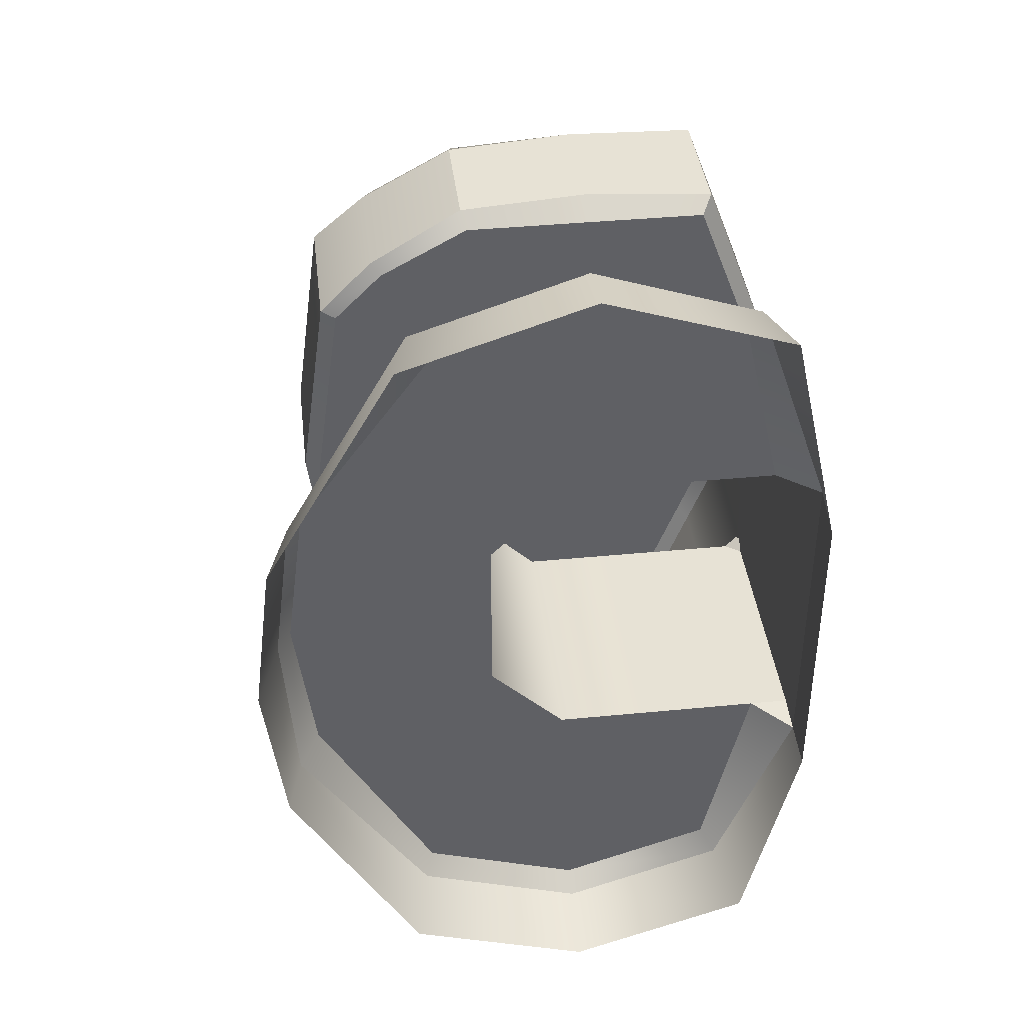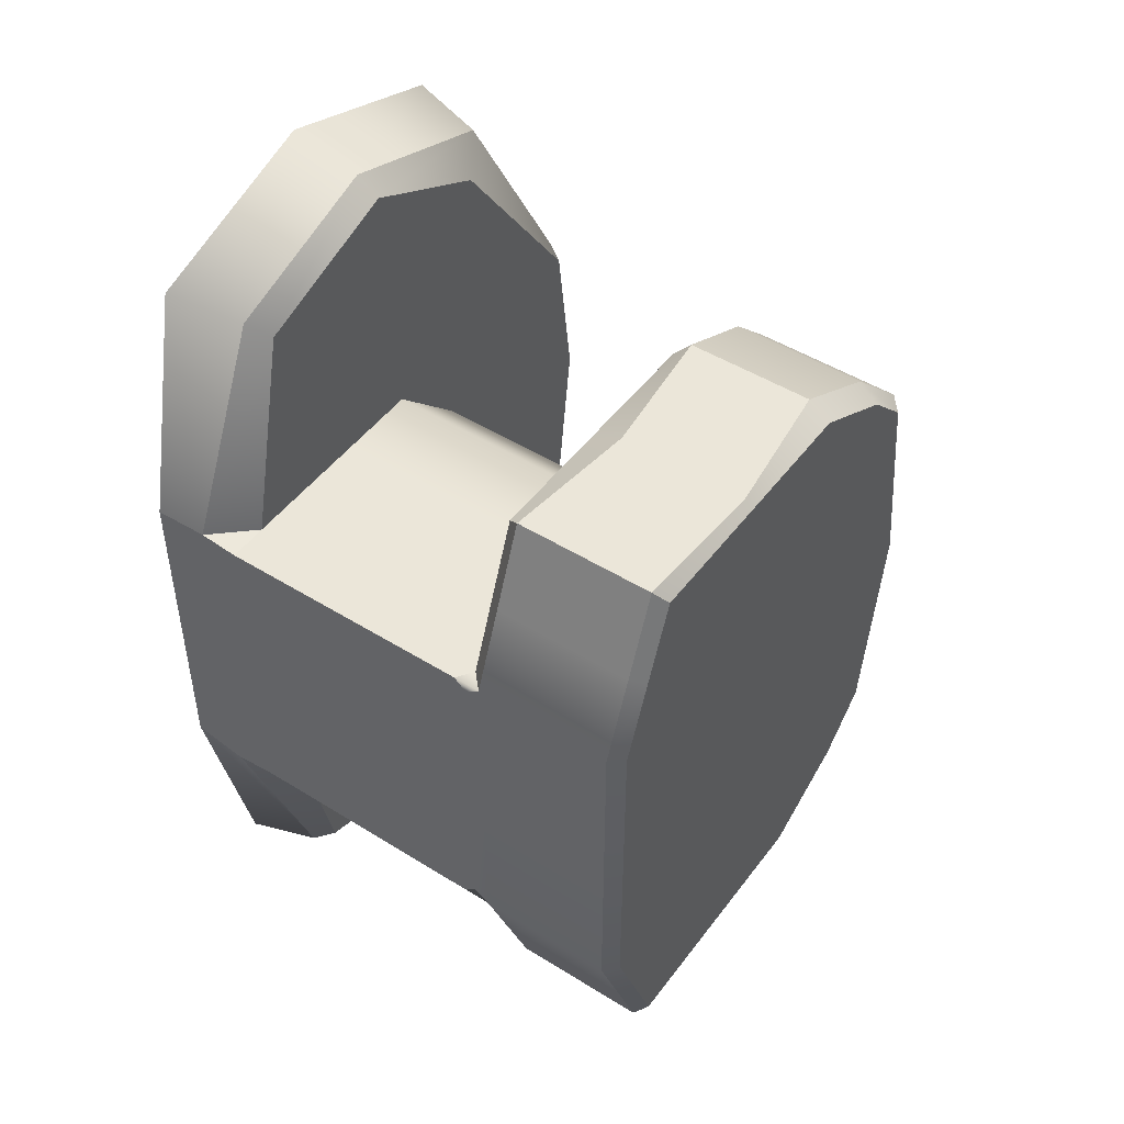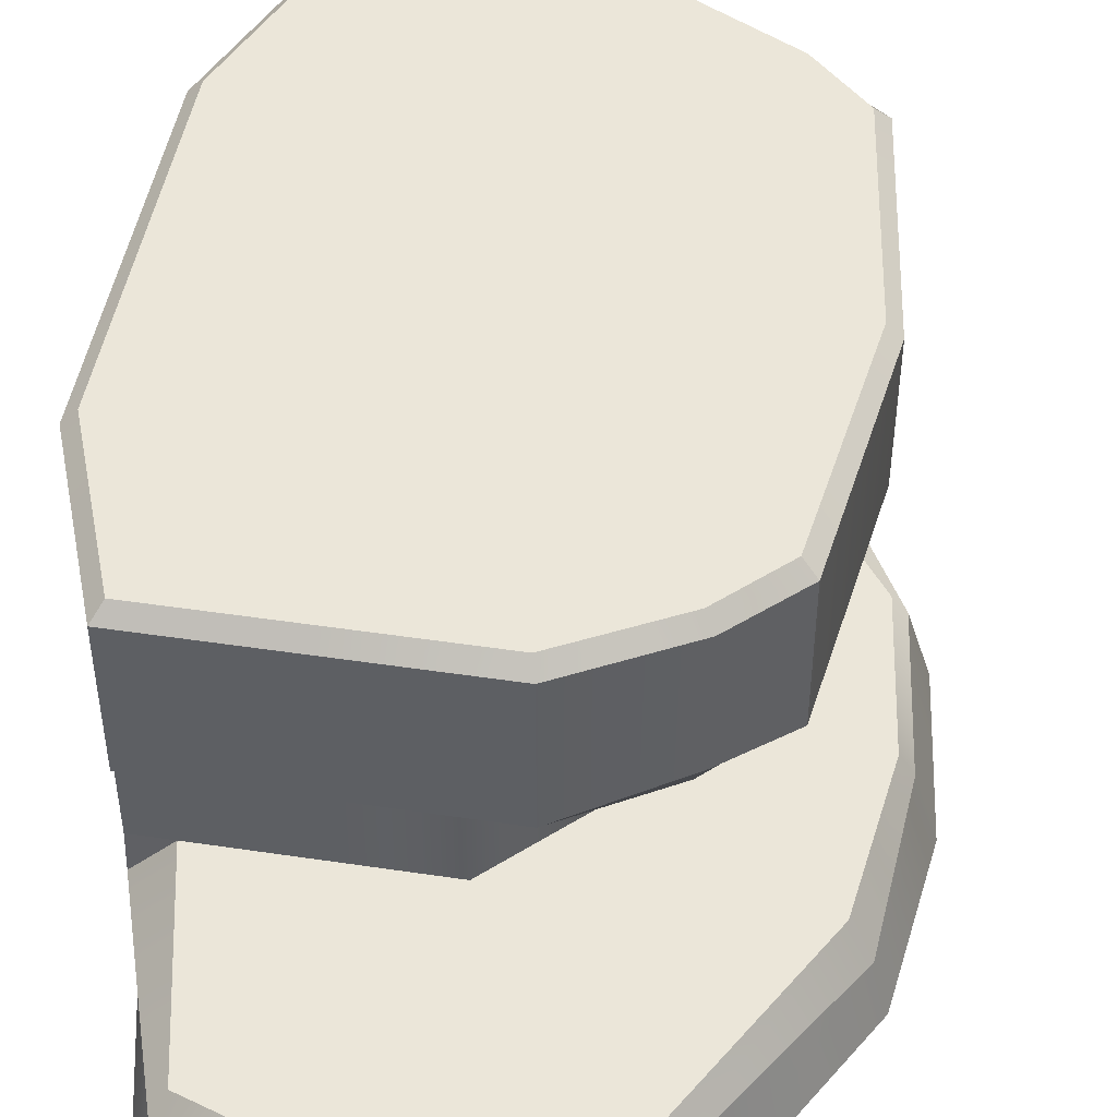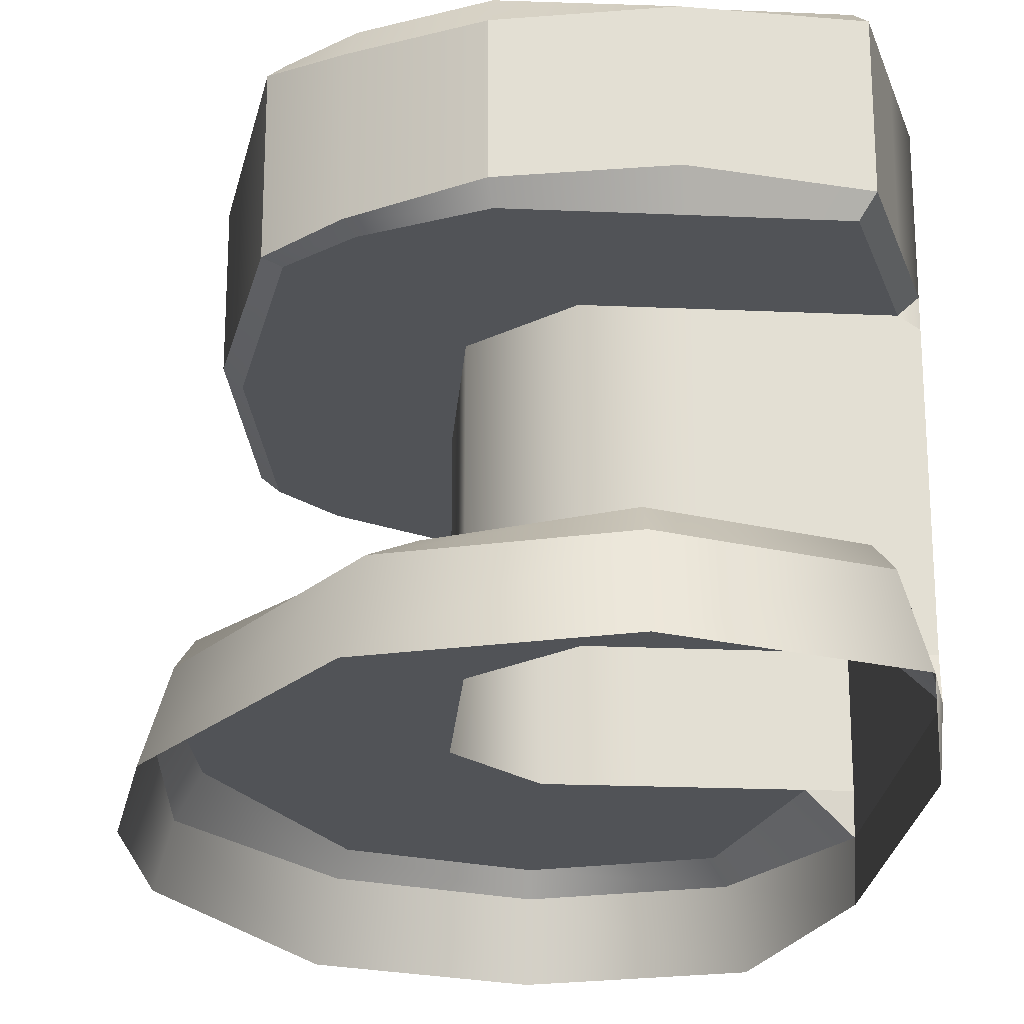
<metadata>
{"format":"obj","ext":"obj","renderer":"f3d","projection":"perspective","resolution":1024,"background":"white","views":[{"elev":40.5,"azim":-6.8,"up":"+Z"},{"elev":47.9,"azim":125.0,"up":"+Z"},{"elev":47.3,"azim":-170.4,"up":"+Y"},{"elev":-22.1,"azim":-4.4,"up":"+Y"}]}
</metadata>
<code>
g Prop_MooringBollard
v 0.3598 0.1859 -0.3598
v 0.2737 0.1859 -0.3598
v 0.3598 0.1038 -0.3692
v 0.3598 0.1859 0.3598
v 0.3598 0.1038 0.3692
v 0.2737 0.1859 0.3598
v 0.3598 0.738 -0.3598
v 0.3598 0.7954 -0.3598
v 0.3238 0.7618 -0.3598
v 0.3598 0.738 0.3598
v 0.3598 0.7954 0.3598
v 0.3598 0.7618 0.336
v 0.3598 0.738 0.3598
v 0.3238 0.7618 0.3598
v 0.3598 0.7954 0.3598
v 0.3598 0.738 -0.3598
v 0.3598 0.7618 -0.336
v 0.3598 0.7954 -0.3598
v -0 0.7618 -0.3598
v -0.1911 0.7618 -0.3598
v -0.1911 0.1859 -0.3598
v -0 0.1859 -0.3598
v 0.3238 0.7618 -0.3598
v 0.2737 0.1859 -0.3598
v 0.3598 0.738 -0.3598
v 0.3598 0.1859 -0.3598
v -0.1911 0.7618 0.3598
v -0 0.1859 0.3598
v -0.1911 0.1859 0.3598
v -0 0.7618 0.3598
v 0.3238 0.7618 0.3598
v 0.2737 0.1859 0.3598
v 0.3598 0.738 0.3598
v 0.3598 0.1859 0.3598
v -0.5156 0.1859 -0.8056
v -0.5337 0.1385 -0.8367
v -0.1613 0.1385 -0.9611
v -0.1637 0.1859 -0.9233
v 0.201 0.1385 -0.8405
v 0.1747 0.1859 -0.8106
v -0.7768 0.1859 -0.3379
v -0.8227 0.1026 -0.3492
v -0.5337 0.1385 -0.8367
v -0.5156 0.1859 -0.8056
v 0.3598 0.1038 0.3692
v 0.1985 0.1385 0.8382
v 0.1714 0.1859 0.8075
v 0.2737 0.1859 0.3598
v 0.1714 0.1859 0.8075
v 0.1985 0.1385 0.8382
v -0.1613 0.1385 0.9611
v -0.1637 0.1859 0.9233
v -0.1637 0.1859 0.9233
v -0.1613 0.1385 0.9611
v -0.5337 0.1385 0.8367
v -0.4585 0.1859 0.7764
v -0.8057 0.1385 0.349
v -0.8204 0.1859 -0.0001695
v -0.7755 0.1859 0.3375
v -0.8505 0.1385 -0.0001272
v -0.8227 0.1026 -0.3492
v -0.7768 0.1859 -0.3379
v -0.4585 0.1859 0.7764
v -0.5337 0.1385 0.8367
v -0.8057 0.1385 0.349
v -0.7755 0.1859 0.3375
v 0.1747 0.1859 -0.8106
v 0.201 0.1385 -0.8405
v 0.3598 0.1038 -0.3692
v 0.2737 0.1859 -0.3598
v -0.1637 0.1859 0.9233
v 0.2737 0.1859 0.3598
v 0.1714 0.1859 0.8075
v -0 0.1859 0.3598
v -0.1911 0.1859 0.3598
v -0.4585 0.1859 0.7764
v -0.3598 0.1859 0.1911
v -0.7755 0.1859 0.3375
v -0.8204 0.1859 -0.0001695
v -0.3598 0.1859 0
v -0.3598 0.1859 -0.1911
v -0.7768 0.1859 -0.3379
v -0.5156 0.1859 -0.8056
v -0.1911 0.1859 -0.3598
v -0 0.1859 -0.3598
v -0.1637 0.1859 -0.9233
v 0.2737 0.1859 -0.3598
v 0.1747 0.1859 -0.8106
v 0.3598 0.1038 -0.001222
v 0.3598 0.1038 -0.3692
v 0.3533 -0.01955 -0.3559
v 0.3533 -0.01955 -0.001222
v 0.3533 -0.01955 0.3559
v 0.3598 0.1038 0.3692
v 0.3598 0.1859 -0.3598
v 0.3598 0.1038 -0.3692
v 0.3598 0.1038 -0.001222
v 0.3598 0.1859 -0.001222
v 0.3598 0.738 -0.001222
v 0.3598 0.738 -0.3598
v 0.3598 0.1859 0.3598
v 0.3598 0.1038 0.3692
v 0.3598 0.738 0.3598
v 0.3598 0.7618 0
v 0.3598 0.7618 0.336
v 0.3598 0.7618 -0.336
v 0.3598 0.7954 0.3598
v 0.3598 0.7954 0
v 0.3598 0.7954 -0.3598
v 0.3598 1.09 0
v 0.3598 1.09 0.3598
v 0.3598 1.09 -0.3598
v 0.2632 0.7618 -0.5184
v 0.3238 0.7618 -0.3598
v 0.3598 0.7954 -0.3598
v 0.2928 0.7954 -0.5352
v 0.2027 0.7618 -0.677
v 0.2258 0.7954 -0.7106
v 0.2258 0.7954 -0.7106
v -0.06699 0.7957 -0.7106
v -0.06063 0.7618 -0.6773
v 0.2027 0.7618 -0.677
v -0.06699 0.7957 -0.7106
v -0.3598 0.7954 -0.7106
v -0.3491 0.7618 -0.677
v -0.06063 0.7618 -0.6773
v -0.3491 0.7618 0.677
v -0.5738 0.778 0.5925
v -0.3598 0.7954 0.7106
v -0.5516 0.7618 0.567
v -0.6949 0.7688 0.4744
v -0.6613 0.7618 0.4569
v -0.3598 0.7954 0.7106
v -0.06063 0.7618 0.6773
v -0.3491 0.7618 0.677
v -0.06699 0.8287 0.7106
v 0.2027 0.7618 0.677
v 0.2258 0.7954 0.7106
v -0.6613 0.7618 -0.4569
v -0.5516 0.7618 -0.567
v -0.5738 0.8193 -0.5925
v -0.6949 0.7954 -0.4744
v -0.7594 0.7954 0
v -0.6949 0.7688 0.4744
v -0.6613 0.7618 0.4569
v -0.7258 0.7618 0
v -0.6949 0.7954 -0.4744
v -0.6613 0.7618 -0.4569
v 0.2632 0.7618 0.5184
v 0.2027 0.7618 0.677
v 0.2258 0.7954 0.7106
v 0.2928 0.7954 0.5352
v 0.3238 0.7618 0.3598
v 0.3598 0.7954 0.3598
v 0.2632 0.7618 -0.5184
v -0 0.7618 -0.3598
v 0.3238 0.7618 -0.3598
v -0.03031 0.7618 -0.5185
v 0.2027 0.7618 -0.677
v -0.1911 0.7618 -0.3598
v -0.06063 0.7618 -0.6773
v -0.3545 0.7618 -0.5184
v -0.3491 0.7618 -0.677
v -0.5516 0.7618 -0.567
v -0.6613 0.7618 -0.4569
v -0.5108 0.7618 -0.4085
v -0.7258 0.7618 0
v -0.3598 0.7618 -0.1911
v -0.3598 0.7618 0
v -0.3598 0.7618 0.1911
v -0.6613 0.7618 0.4569
v -0.5108 0.7618 0.4085
v -0.3545 0.7618 0.5184
v -0.5516 0.7618 0.567
v -0.3491 0.7618 0.677
v -0.06063 0.7618 0.6773
v -0.03031 0.7618 0.5185
v 0.2027 0.7618 0.677
v 0.2632 0.7618 0.5184
v -0 0.7618 0.3598
v -0.1911 0.7618 0.3598
v 0.3238 0.7618 0.3598
v 0.3598 0.7954 -0.3598
v 0.3238 0.7618 -0.3598
v 0.3598 0.738 -0.3598
v 0.3598 0.7618 -0.336
v 0.3238 0.7618 0.3598
v 0.3598 0.7954 0.3598
v 0.3598 0.7618 0.336
v 0.3598 0.738 0.3598
v -0.5557 1.117 -0.5716
v -0.6674 1.117 -0.4601
v -0.6949 1.09 -0.4744
v -0.5738 1.09 -0.5925
v -0.3511 1.117 -0.6831
v -0.3598 1.09 -0.7106
v -0.06699 1.117 -0.6831
v -0.06699 1.09 -0.7106
v 0.2069 1.117 -0.6831
v 0.2258 1.09 -0.7106
v 0.2069 1.117 0.6831
v 0.2928 1.09 0.5352
v 0.2258 1.09 0.7106
v 0.2696 1.117 0.5189
v 0.3598 1.09 0.3598
v 0.3323 1.117 0.3547
v 0.3598 1.09 0
v 0.3323 1.117 0
v 0.3598 1.09 -0.3598
v 0.3323 1.117 -0.3547
v 0.2928 1.09 -0.5352
v 0.2696 1.117 -0.5189
v 0.2258 1.09 -0.7106
v 0.2069 1.117 -0.6831
v 0.2258 1.09 0.7106
v -0.06699 1.117 0.6831
v 0.2069 1.117 0.6831
v -0.06699 1.103 0.7106
v -0.3511 1.117 0.6831
v -0.3598 1.065 0.7106
v -0.7319 1.117 0
v -0.6674 1.117 0.4601
v -0.6949 1.09 0.4744
v -0.7594 1.09 0
v -0.6674 1.117 -0.4601
v -0.6949 1.09 -0.4744
v -0.5557 1.117 0.5716
v -0.3511 1.117 0.6831
v -0.3598 1.065 0.7106
v -0.5738 1.066 0.5925
v 0.2696 1.117 0.5189
v 0.2069 1.117 0.6831
v -0.06699 1.117 0.6831
v -0.06699 1.117 0.5501
v 0.3323 1.117 0.3547
v -0.5557 1.117 0.5716
v -0.3511 1.117 0.6831
v -0.06699 1.117 0.4171
v -0.6674 1.117 0.4601
v 0.3323 1.117 0
v -0.7319 1.117 0
v -0.06699 1.117 0
v 0.3323 1.117 -0.3547
v -0.06699 1.117 -0.4171
v -0.6674 1.117 -0.4601
v -0.06699 1.117 -0.5501
v -0.5557 1.117 -0.5716
v -0.3511 1.117 -0.6831
v 0.2696 1.117 -0.5189
v -0.06699 1.117 -0.6831
v 0.2069 1.117 -0.6831
v 0.2258 0.7954 -0.7106
v 0.2258 1.09 -0.7106
v -0.06699 1.09 -0.7106
v -0.06699 0.7957 -0.7106
v -0.3598 0.7954 -0.7106
v -0.3598 1.09 -0.7106
v -0.06699 0.8287 0.7106
v 0.2258 1.09 0.7106
v 0.2258 0.7954 0.7106
v -0.06699 1.103 0.7106
v -0.3598 0.7954 0.7106
v -0.3598 1.065 0.7106
v -0.6949 1.09 0.4744
v -0.6949 0.7688 0.4744
v -0.7594 0.7954 0
v -0.7594 1.09 0
v -0.6949 1.09 -0.4744
v -0.6949 0.7954 -0.4744
v 0.3598 1.09 -0.3598
v 0.2928 0.7954 -0.5352
v 0.3598 0.7954 -0.3598
v 0.2928 1.09 -0.5352
v 0.2258 0.7954 -0.7106
v 0.2258 1.09 -0.7106
v 0.2258 0.7954 0.7106
v 0.2258 1.09 0.7106
v 0.2928 1.09 0.5352
v 0.2928 0.7954 0.5352
v 0.3598 0.7954 0.3598
v 0.3598 1.09 0.3598
v -0.5738 1.09 -0.5925
v -0.6949 1.09 -0.4744
v -0.6949 0.7954 -0.4744
v -0.5738 0.8193 -0.5925
v -0.3598 0.7954 0.7106
v -0.5738 0.778 0.5925
v -0.5738 1.066 0.5925
v -0.3598 1.065 0.7106
v -0.3598 0.7618 -0.1911
v -0.3598 0.1859 0
v -0.3598 0.1859 -0.1911
v -0.3598 0.7618 0
v -0.3598 0.7618 0.1911
v -0.3598 0.1859 0.1911
v -0.1911 0.7618 0.3598
v -0.1911 0.1859 0.3598
v -0.3598 1.09 -0.7106
v -0.5738 1.09 -0.5925
v -0.5738 0.8193 -0.5925
v -0.3598 0.7954 -0.7106
v -0.5516 0.7618 -0.567
v -0.3491 0.7618 -0.677
v -0.3598 0.7954 -0.7106
v -0.5738 0.8193 -0.5925
v -0.6674 1.117 0.4601
v -0.5557 1.117 0.5716
v -0.5738 1.066 0.5925
v -0.6949 1.09 0.4744
v -0.5738 0.778 0.5925
v -0.6949 0.7688 0.4744
v -0.6949 1.09 0.4744
v -0.5738 1.066 0.5925
v -0.1911 0.1859 -0.3598
v -0.1911 0.7618 -0.3598
v -0.3598 0.7618 -0.1911
v -0.3598 0.1859 -0.1911
v -0.3545 0.7618 -0.5184
v -0.5108 0.7618 -0.4085
v -0.3598 0.7618 -0.1911
v -0.1911 0.7618 -0.3598
v -0.5108 0.7618 0.4085
v -0.3545 0.7618 0.5184
v -0.1911 0.7618 0.3598
v -0.3598 0.7618 0.1911
v -0.3598 0.7618 -0.1911
v -0.1911 0.7618 -0.3598
v -0.3545 0.7618 -0.5184
v -0.5108 0.7618 -0.4085
v -0.1911 0.7618 0.3598
v -0.3598 0.7618 0.1911
v -0.5108 0.7618 0.4085
v -0.3545 0.7618 0.5184
v -0.1613 0.1385 -0.9611
v 0.2384 -0.01955 -0.8637
v 0.201 0.1385 -0.8405
v -0.1647 -0.01955 -0.9978
v -0.5337 0.1385 -0.8367
v -0.5677 -0.01955 -0.8637
v -0.8227 0.1026 -0.3492
v -0.8539 -0.01955 -0.3559
v -0.5677 -0.01955 -0.8637
v -0.5337 0.1385 -0.8367
v -0.8505 0.1385 -0.0001272
v -0.8539 -0.01955 -0.3559
v -0.8227 0.1026 -0.3492
v -0.8982 -0.01955 0
v -0.8539 -0.01955 0.3559
v -0.8057 0.1385 0.349
v -0.5337 0.1385 0.8367
v -0.5677 -0.01955 0.8637
v -0.8539 -0.01955 0.3559
v -0.8057 0.1385 0.349
v -0.1613 0.1385 0.9611
v -0.5677 -0.01955 0.8637
v -0.5337 0.1385 0.8367
v -0.1647 -0.01955 0.9978
v 0.1985 0.1385 0.8382
v 0.2384 -0.01955 0.8637
v -0.1613 0.1385 0.9611
v 0.3598 0.1038 0.3692
v 0.3533 -0.01955 0.3559
v 0.2384 -0.01955 0.8637
v 0.1985 0.1385 0.8382
v 0.201 0.1385 -0.8405
v 0.2384 -0.01955 -0.8637
v 0.3533 -0.01955 -0.3559
v 0.3598 0.1038 -0.3692
g Prop_MooringBollard_0
f 3 2 1
f 6 5 4
f 9 8 7
f 12 11 10
f 15 14 13
f 18 17 16
f 21 20 19
f 22 21 19
f 22 19 23
f 24 22 23
f 24 23 25
f 26 24 25
f 29 28 27
f 28 30 27
f 31 30 28
f 32 31 28
f 33 31 32
f 34 33 32
f 37 36 35
f 38 37 35
f 39 37 38
f 40 39 38
f 43 42 41
f 44 43 41
f 47 46 45
f 48 47 45
f 51 50 49
f 52 51 49
f 55 54 53
f 56 55 53
f 59 58 57
f 58 60 57
f 61 60 58
f 62 61 58
f 65 64 63
f 66 65 63
f 69 68 67
f 70 69 67
f 73 72 71
f 72 74 71
f 74 75 71
f 75 76 71
f 75 77 76
f 77 78 76
f 79 78 77
f 80 79 77
f 80 81 79
f 81 82 79
f 83 82 81
f 84 83 81
f 83 84 85
f 86 83 85
f 85 87 86
f 87 88 86
f 91 90 89
f 92 91 89
f 92 89 93
f 89 94 93
f 97 96 95
f 98 97 95
f 98 95 99
f 95 100 99
f 98 101 97
f 98 99 101
f 101 102 97
f 99 103 101
f 99 100 104
f 99 104 103
f 104 105 103
f 100 106 104
f 105 104 107
f 104 106 108
f 104 108 107
f 106 109 108
f 108 110 107
f 108 109 110
f 110 111 107
f 109 112 110
f 115 114 113
f 116 115 113
f 116 113 117
f 118 116 117
f 121 120 119
f 122 121 119
f 125 124 123
f 126 125 123
f 129 128 127
f 128 130 127
f 128 131 130
f 131 132 130
f 135 134 133
f 134 136 133
f 134 137 136
f 137 138 136
f 141 140 139
f 142 141 139
f 145 144 143
f 146 145 143
f 146 143 147
f 148 146 147
f 151 150 149
f 152 151 149
f 152 149 153
f 154 152 153
f 157 156 155
f 156 158 155
f 155 158 159
f 156 160 158
f 158 161 159
f 160 162 158
f 158 162 161
f 162 163 161
f 164 163 162
f 165 164 162
f 166 165 162
f 167 165 166
f 166 168 167
f 168 169 167
f 167 169 170
f 170 171 167
f 170 172 171
f 172 173 171
f 173 174 171
f 173 175 174
f 176 175 173
f 177 176 173
f 178 176 177
f 179 178 177
f 180 177 173
f 179 177 180
f 181 180 173
f 182 179 180
f 185 184 183
f 186 185 183
f 189 188 187
f 190 189 187
f 193 192 191
f 194 193 191
f 194 191 195
f 196 194 195
f 195 197 196
f 197 198 196
f 197 199 198
f 199 200 198
f 203 202 201
f 202 204 201
f 202 205 204
f 205 206 204
f 206 205 207
f 208 206 207
f 208 207 209
f 210 208 209
f 209 211 210
f 211 212 210
f 211 213 212
f 213 214 212
f 217 216 215
f 216 218 215
f 216 219 218
f 219 220 218
f 223 222 221
f 224 223 221
f 224 221 225
f 226 224 225
f 229 228 227
f 230 229 227
f 233 232 231
f 234 233 231
f 234 231 235
f 234 236 233
f 236 237 233
f 238 234 235
f 234 238 236
f 238 239 236
f 238 235 240
f 241 239 238
f 242 238 240
f 242 241 238
f 242 240 243
f 242 244 241
f 244 242 243
f 244 245 241
f 244 243 246
f 245 244 246
f 247 245 246
f 247 246 248
f 243 249 246
f 246 250 248
f 246 249 250
f 249 251 250
f 254 253 252
f 255 254 252
f 255 256 254
f 256 257 254
f 260 259 258
f 259 261 258
f 258 261 262
f 261 263 262
f 266 265 264
f 267 266 264
f 267 268 266
f 268 269 266
f 272 271 270
f 271 273 270
f 271 274 273
f 274 275 273
f 278 277 276
f 279 278 276
f 279 280 278
f 280 281 278
f 284 283 282
f 285 284 282
f 288 287 286
f 289 288 286
f 292 291 290
f 291 293 290
f 294 293 291
f 295 294 291
f 296 294 295
f 297 296 295
f 300 299 298
f 301 300 298
f 304 303 302
f 305 304 302
f 308 307 306
f 309 308 306
f 312 311 310
f 313 312 310
f 316 315 314
f 317 316 314
f 320 319 318
f 321 320 318
f 324 323 322
f 325 324 322
f 328 327 326
f 329 328 326
f 332 331 330
f 333 332 330
f 336 335 334
f 335 337 334
f 334 337 338
f 337 339 338
f 342 341 340
f 343 342 340
f 346 345 344
f 345 347 344
f 344 347 348
f 349 344 348
f 352 351 350
f 353 352 350
f 356 355 354
f 355 357 354
f 357 359 358
f 360 357 358
f 363 362 361
f 364 363 361
f 367 366 365
f 368 367 365

</code>
